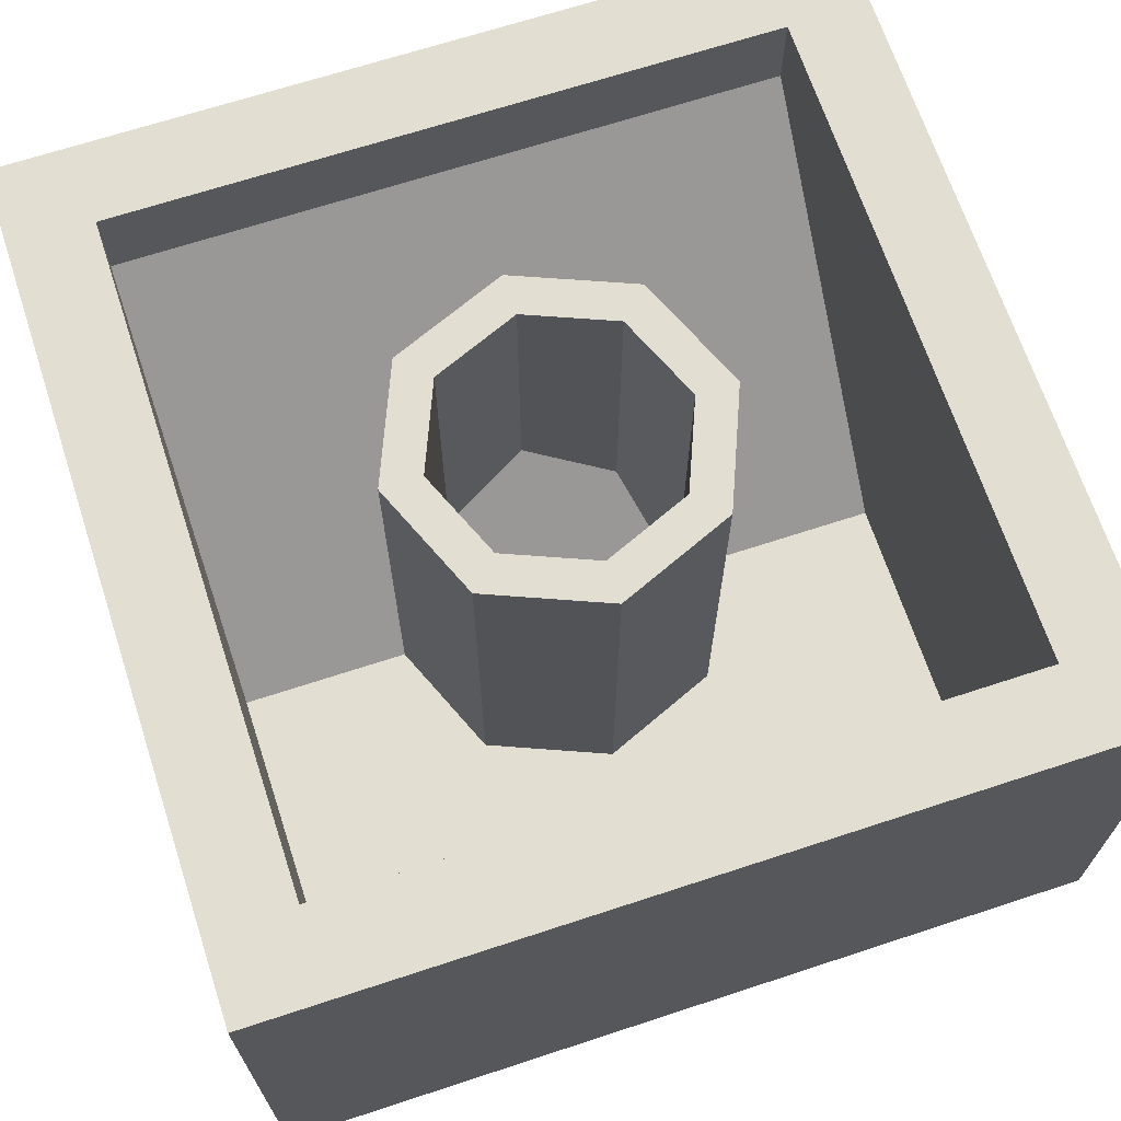
<metadata>
{"format":"obj","ext":"obj","renderer":"f3d","projection":"perspective","resolution":1024,"background":"white","views":[{"elev":67.9,"azim":-18.2,"up":"+Y"}]}
</metadata>
<code>
v -0.2879 0 0.2121
v -0.2 0 0
v -0.2 -0.2 0
v -0.2879 -0.2 0.2121
v -0.5 0 0.3
v -0.2879 0 0.2121
v -0.2879 -0.2 0.2121
v -0.5 -0.2 0.3
v -0.7121 0 0.2121
v -0.5 0 0.3
v -0.5 -0.2 0.3
v -0.7121 -0.2 0.2121
v -0.8 0 0
v -0.7121 0 0.2121
v -0.7121 -0.2 0.2121
v -0.8 -0.2 0
v -0.7121 0 -0.2121
v -0.8 0 0
v -0.8 -0.2 0
v -0.7121 -0.2 -0.2121
v -0.5 0 -0.3
v -0.7121 0 -0.2121
v -0.7121 -0.2 -0.2121
v -0.5 -0.2 -0.3
v -0.2879 0 -0.2121
v -0.5 0 -0.3
v -0.5 -0.2 -0.3
v -0.2879 -0.2 -0.2121
v -0.2 0 0
v -0.2879 0 -0.2121
v -0.2879 -0.2 -0.2121
v -0.2 -0.2 0
v -0.5 -0.2 0
v -0.2 -0.2 0
v -0.2879 -0.2 0.2121
v -0.5 -0.2 0
v -0.2879 -0.2 0.2121
v -0.5 -0.2 0.3
v -0.5 -0.2 0
v -0.5 -0.2 0.3
v -0.7121 -0.2 0.2121
v -0.5 -0.2 0
v -0.7121 -0.2 0.2121
v -0.8 -0.2 0
v -0.5 -0.2 0
v -0.8 -0.2 0
v -0.7121 -0.2 -0.2121
v -0.5 -0.2 0
v -0.7121 -0.2 -0.2121
v -0.5 -0.2 -0.3
v -0.5 -0.2 0
v -0.5 -0.2 -0.3
v -0.2879 -0.2 -0.2121
v -0.5 -0.2 0
v -0.2879 -0.2 -0.2121
v -0.2 -0.2 0
v 0.7121 0 0.2121
v 0.8 0 0
v 0.8 -0.2 0
v 0.7121 -0.2 0.2121
v 0.5 0 0.3
v 0.7121 0 0.2121
v 0.7121 -0.2 0.2121
v 0.5 -0.2 0.3
v 0.2879 0 0.2121
v 0.5 0 0.3
v 0.5 -0.2 0.3
v 0.2879 -0.2 0.2121
v 0.2 0 0
v 0.2879 0 0.2121
v 0.2879 -0.2 0.2121
v 0.2 -0.2 0
v 0.2879 0 -0.2121
v 0.2 0 0
v 0.2 -0.2 0
v 0.2879 -0.2 -0.2121
v 0.5 0 -0.3
v 0.2879 0 -0.2121
v 0.2879 -0.2 -0.2121
v 0.5 -0.2 -0.3
v 0.7121 0 -0.2121
v 0.5 0 -0.3
v 0.5 -0.2 -0.3
v 0.7121 -0.2 -0.2121
v 0.8 0 0
v 0.7121 0 -0.2121
v 0.7121 -0.2 -0.2121
v 0.8 -0.2 0
v 0.5 -0.2 0
v 0.8 -0.2 0
v 0.7121 -0.2 0.2121
v 0.5 -0.2 0
v 0.7121 -0.2 0.2121
v 0.5 -0.2 0.3
v 0.5 -0.2 0
v 0.5 -0.2 0.3
v 0.2879 -0.2 0.2121
v 0.5 -0.2 0
v 0.2879 -0.2 0.2121
v 0.2 -0.2 0
v 0.5 -0.2 0
v 0.2 -0.2 0
v 0.2879 -0.2 -0.2121
v 0.5 -0.2 0
v 0.2879 -0.2 -0.2121
v 0.5 -0.2 -0.3
v 0.5 -0.2 0
v 0.5 -0.2 -0.3
v 0.7121 -0.2 -0.2121
v 0.5 -0.2 0
v 0.7121 -0.2 -0.2121
v 0.8 -0.2 0
v -0.2121 1.2 -0.2879
v -0.3 1.2 -0.5
v -0.3 0.6 -0.5
v -0.2121 0.6 -0.2879
v 0 1.2 -0.2
v -0.2121 1.2 -0.2879
v -0.2121 0.6 -0.2879
v 0 0.6 -0.2
v 0.2121 1.2 -0.2879
v 0 1.2 -0.2
v 0 0.6 -0.2
v 0.2121 0.6 -0.2879
v 0.3 1.2 -0.5
v 0.2121 1.2 -0.2879
v 0.2121 0.6 -0.2879
v 0.3 0.6 -0.5
v 0.2121 1.2 -0.7121
v 0.3 1.2 -0.5
v 0.3 0.6 -0.5
v 0.2121 0.6 -0.7121
v 0 1.2 -0.8
v 0.2121 1.2 -0.7121
v 0.2121 0.6 -0.7121
v 0 0.6 -0.8
v -0.2121 1.2 -0.7121
v 0 1.2 -0.8
v 0 0.6 -0.8
v -0.2121 0.6 -0.7121
v -0.3 1.2 -0.5
v -0.2121 1.2 -0.7121
v -0.2121 0.6 -0.7121
v -0.3 0.6 -0.5
v -0.2828 1.2 -0.2172
v -0.4 1.2 -0.5
v -0.4 0.6 -0.5
v -0.2828 0.6 -0.2172
v 0 1.2 -0.1
v -0.2828 1.2 -0.2172
v -0.2828 0.6 -0.2172
v 0 0.6 -0.1
v 0.2828 1.2 -0.2172
v 0 1.2 -0.1
v 0 0.6 -0.1
v 0.2828 0.6 -0.2172
v 0.4 1.2 -0.5
v 0.2828 1.2 -0.2172
v 0.2828 0.6 -0.2172
v 0.4 0.6 -0.5
v 0.2828 1.2 -0.7828
v 0.4 1.2 -0.5
v 0.4 0.6 -0.5
v 0.2828 0.6 -0.7828
v 0 1.2 -0.9
v 0.2828 1.2 -0.7828
v 0.2828 0.6 -0.7828
v 0 0.6 -0.9
v -0.2828 1.2 -0.7828
v 0 1.2 -0.9
v 0 0.6 -0.9
v -0.2828 0.6 -0.7828
v -0.4 1.2 -0.5
v -0.2828 1.2 -0.7828
v -0.2828 0.6 -0.7828
v -0.4 0.6 -0.5
v -0.4 1.2 -0.5
v -0.2828 1.2 -0.2172
v -0.2121 1.2 -0.2879
v -0.3 1.2 -0.5
v -0.2828 1.2 -0.2172
v 0 1.2 -0.1
v 0 1.2 -0.2
v -0.2121 1.2 -0.2879
v 0 1.2 -0.1
v 0.2828 1.2 -0.2172
v 0.2121 1.2 -0.2879
v 0 1.2 -0.2
v 0.2828 1.2 -0.2172
v 0.4 1.2 -0.5
v 0.3 1.2 -0.5
v 0.2121 1.2 -0.2879
v 0.4 1.2 -0.5
v 0.2828 1.2 -0.7828
v 0.2121 1.2 -0.7121
v 0.3 1.2 -0.5
v 0.2828 1.2 -0.7828
v 0 1.2 -0.9
v 0 1.2 -0.8
v 0.2121 1.2 -0.7121
v 0 1.2 -0.9
v -0.2828 1.2 -0.7828
v -0.2121 1.2 -0.7121
v 0 1.2 -0.8
v -0.2828 1.2 -0.7828
v -0.4 1.2 -0.5
v -0.3 1.2 -0.5
v -0.2121 1.2 -0.7121
v 0.2121 0.2 -0.2879
v 0.3 0.2 -0.5
v 0.3 0.6 -0.5
v 0.2121 0.6 -0.2879
v 0 0.2 -0.2
v 0.2121 0.2 -0.2879
v 0.2121 0.6 -0.2879
v 0 0.6 -0.2
v -0.2121 0.2 -0.2879
v 0 0.2 -0.2
v 0 0.6 -0.2
v -0.2121 0.6 -0.2879
v -0.3 0.2 -0.5
v -0.2121 0.2 -0.2879
v -0.2121 0.6 -0.2879
v -0.3 0.6 -0.5
v 0.2121 0.5 -0.7121
v 0.3 0.5 -0.5
v 0.3 0.6 -0.5
v 0.2121 0.6 -0.7121
v 0 0.5 -0.8
v 0.2121 0.5 -0.7121
v 0.2121 0.6 -0.7121
v 0 0.6 -0.8
v -0.2121 0.5 -0.7121
v 0 0.5 -0.8
v 0 0.6 -0.8
v -0.2121 0.6 -0.7121
v -0.3 0.5 -0.5
v -0.2121 0.5 -0.7121
v -0.2121 0.6 -0.7121
v -0.3 0.6 -0.5
v 0.2121 0.5 -0.7121
v 0 0.5 -0.8
v 0.2121 0.4121 -0.7121
v 0.3 0.5 -0.5
v 0.2121 0.5 -0.7121
v 0.2121 0.4121 -0.7121
v 0.3 0.2 -0.5
v -0.2121 0.5 -0.7121
v 0 0.5 -0.8
v -0.2121 0.4121 -0.7121
v -0.3 0.5 -0.5
v -0.2121 0.5 -0.7121
v -0.2121 0.4121 -0.7121
v -0.3 0.2 -0.5
v 0.2828 0.2 -0.2172
v 0.4 0.2 -0.5
v 0.4 0.6 -0.5
v 0.2828 0.6 -0.2172
v 0 0.2 -0.1
v 0.2828 0.2 -0.2172
v 0.2828 0.6 -0.2172
v 0 0.6 -0.1
v -0.2828 0.2 -0.2172
v 0 0.2 -0.1
v 0 0.6 -0.1
v -0.2828 0.6 -0.2172
v -0.4 0.2 -0.5
v -0.2828 0.2 -0.2172
v -0.2828 0.6 -0.2172
v -0.4 0.6 -0.5
v 0.2828 0.6 -0.7828
v 0 0.6 -0.9
v 0.2828 0.4828 -0.7828
v 0.4 0.6 -0.5
v 0.2828 0.6 -0.7828
v 0.2828 0.4828 -0.7828
v 0.4 0.2 -0.5
v -0.2828 0.6 -0.7828
v 0 0.6 -0.9
v -0.2828 0.4828 -0.7828
v -0.4 0.6 -0.5
v -0.2828 0.6 -0.7828
v -0.2828 0.4828 -0.7828
v -0.4 0.2 -0.5
v 0.2121 0.2 -0.2879
v 0 0.2 -0.2
v -0.2121 0.2 -0.2879
v 0.2121 0.2 -0.2879
v -0.2121 0.2 -0.2879
v -0.3 0.2 -0.5
v 0.3 0.2 -0.5
v 0.4 0.2 -0.1
v 0.2828 0.2 -0.2172
v 0.4 0.2 -0.5
v 0.4 0.2 -0.1
v 0 0.2 -0.1
v 0.2828 0.2 -0.2172
v -0.4 0.2 -0.1
v -0.2828 0.2 -0.2172
v 0 0.2 -0.1
v -0.4 0.2 -0.1
v -0.4 0.2 -0.5
v -0.2828 0.2 -0.2172
v 0.2121 0.4121 -0.7121
v 0 0.5 -0.8
v -0.2121 0.4121 -0.7121
v 0.2121 0.4121 -0.7121
v -0.2121 0.4121 -0.7121
v -0.3 0.2 -0.5
v 0.3 0.2 -0.5
v 0.4 0.6 -0.9
v 0.2828 0.4828 -0.7828
v 0.4 0.2 -0.5
v 0.4 0.6 -0.9
v 0 0.6 -0.9
v 0.2828 0.4828 -0.7828
v -0.4 0.6 -0.9
v -0.2828 0.4828 -0.7828
v 0 0.6 -0.9
v -0.4 0.6 -0.9
v -0.4 0.2 -0.5
v -0.2828 0.4828 -0.7828
v -0.8 0.2 0.3
v 0.8 0.2 0.3
v 0.8 1.2 0.3
v -0.8 1.2 0.3
v 0.8 0.2 0.3
v 0.8 0.2 -0.5
v 0.8 1.2 -0.5
v 0.8 1.2 0.3
v -0.8 1.2 0.3
v -0.8 1.2 -0.5
v -0.8 0.2 -0.5
v -0.8 0.2 0.3
v -0.4 0.2 -0.1
v -0.4 0.2 -0.5
v -0.8 0.2 -0.5
v -0.8 0.2 0.3
v 0.4 0.2 -0.5
v 0.4 0.2 -0.1
v 0.8 0.2 0.3
v 0.8 0.2 -0.5
v 0.8 0.2 0.3
v 0.4 0.2 -0.1
v 0 0.2 -0.1
v -0.8 0.2 0.3
v -0.4 0.2 -0.1
v -0.8 0.2 0.3
v 0 0.2 -0.1
v 0.8 1.2 -1.3
v -0.8 1.2 -1.3
v -0.8 1 -1.3
v 0.8 1 -1.3
v 0.4 0.6 -0.9
v 0.4 0.2 -0.5
v 0.8 0.2 -0.5
v 0.8 1 -1.3
v 0 0.6 -0.9
v 0.4 0.6 -0.9
v 0.8 1 -1.3
v -0.8 1 -1.3
v 0 0.6 -0.9
v -0.8 1 -1.3
v -0.4 0.6 -0.9
v -0.8 1 -1.3
v -0.8 0.2 -0.5
v -0.4 0.2 -0.5
v -0.4 0.6 -0.9
v 0.8 0.2 -0.5
v 0.8 1.2 -0.5
v 0.8 1.2 -1.3
v 0.8 1 -1.3
v -0.8 1.2 -1.3
v -0.8 1.2 -0.5
v -0.8 0.2 -0.5
v -0.8 1 -1.3
v 1 0 0.5
v 1 0 -0.5
v -1 0 -0.5
v -1 0 0.5
v -1 0 0.5
v -1 0 -0.5
v -1 1.2 -0.5
v -1 1.2 0.5
v 1 0 -0.5
v 1 0 0.5
v 1 1.2 0.5
v 1 1.2 -0.5
v 1 0 0.5
v -1 0 0.5
v -1 1.2 0.5
v 1 1.2 0.5
v -1 1.2 -1.5
v 1 1.2 -1.5
v 1 1 -1.5
v -1 1 -1.5
v 1 1.2 -0.5
v 1 0 -0.5
v 1 1 -1.5
v 1 1.2 -1.5
v -1 1 -1.5
v -1 0 -0.5
v -1 1.2 -0.5
v -1 1.2 -1.5
v -1 1.2 -1.5
v -0.8 1.2 -1.3
v 0.8 1.2 -1.3
v 1 1.2 -1.5
v 1 1.2 -1.5
v 0.8 1.2 -1.3
v 0.8 1.2 -0.5
v 1 1.2 -0.5
v 1 1.2 -0.5
v 0.8 1.2 -0.5
v 0.8 1.2 0.3
v 1 1.2 0.5
v -1 1.2 -0.5
v -0.8 1.2 -0.5
v -0.8 1.2 -1.3
v -1 1.2 -1.5
v -0.8 1.2 0.3
v -0.8 1.2 -0.5
v -1 1.2 -0.5
v -1 1.2 0.5
v 0.8 1.2 0.3
v -0.8 1.2 0.3
v -1 1.2 0.5
v 1 1.2 0.5
v 0.1 1 -1.5
v 1 1 -1.5
v 1 0.8839 -1.384
v 0.1 0.8839 -1.384
v 0.1 0.7778 -1.278
v 1 0.7778 -1.278
v 1 0.6717 -1.172
v 0.1 0.6717 -1.172
v 0.1 0.5657 -1.066
v 1 0.5657 -1.066
v 1 0.4596 -0.9596
v 0.1 0.4596 -0.9596
v 0.1 0.3536 -0.8536
v 1 0.3536 -0.8536
v 1 0.2475 -0.7475
v 0.1 0.2475 -0.7475
v 0.1 0.1414 -0.6414
v 1 0.1414 -0.6414
v 1 0 -0.5
v 0.1 0 -0.5
v 0.85 1 -1.5
v 1 1 -1.5
v 1 0 -0.5
v 0.85 0 -0.5
v 0.55 1 -1.5
v 0.7 1 -1.5
v 0.7 0 -0.5
v 0.55 0 -0.5
v 0.25 1 -1.5
v 0.4 1 -1.5
v 0.4 0 -0.5
v 0.25 0 -0.5
v -0.25 1 -1.5
v 0.1 1 -1.5
v 0.1 0 -0.5
v -0.25 0 -0.5
v 0.7 0.3536 -0.8536
v 0.7 0.4596 -0.9596
v 0.85 0.4596 -0.9596
v 0.85 0.3536 -0.8536
v 0.1 0.1414 -0.6414
v 0.1 0.2475 -0.7475
v 0.25 0.2475 -0.7475
v 0.25 0.1414 -0.6414
v 0.4 0.1414 -0.6414
v 0.4 0.2475 -0.7475
v 0.55 0.2475 -0.7475
v 0.55 0.1414 -0.6414
v 0.7 0.1414 -0.6414
v 0.7 0.2475 -0.7475
v 0.85 0.2475 -0.7475
v 0.85 0.1414 -0.6414
v 0.1 0.3536 -0.8536
v 0.1 0.4596 -0.9596
v 0.25 0.4596 -0.9596
v 0.25 0.3536 -0.8536
v 0.4 0.3536 -0.8536
v 0.4 0.4596 -0.9596
v 0.55 0.4596 -0.9596
v 0.55 0.3536 -0.8536
v 0.7 0.7778 -1.278
v 0.7 0.8839 -1.384
v 0.85 0.8839 -1.384
v 0.85 0.7778 -1.278
v 0.1 0.5657 -1.066
v 0.1 0.6717 -1.172
v 0.25 0.6717 -1.172
v 0.25 0.5657 -1.066
v 0.4 0.5657 -1.066
v 0.4 0.6717 -1.172
v 0.55 0.6717 -1.172
v 0.55 0.5657 -1.066
v 0.7 0.5657 -1.066
v 0.7 0.6717 -1.172
v 0.85 0.6717 -1.172
v 0.85 0.5657 -1.066
v 0.1 0.7778 -1.278
v 0.1 0.8839 -1.384
v 0.25 0.8839 -1.384
v 0.25 0.7778 -1.278
v 0.4 0.7778 -1.278
v 0.4 0.8839 -1.384
v 0.55 0.8839 -1.384
v 0.55 0.7778 -1.278
v -0.6 0.495 -0.995
v -0.6 0.07069 -0.5707
v -0.7768 0.195 -0.695
v -0.6 0.495 -0.995
v -0.7768 0.195 -0.695
v -0.85 0.495 -0.995
v -0.6 0.495 -0.995
v -0.85 0.495 -0.995
v -0.7768 0.7949 -1.295
v -0.6 0.495 -0.995
v -0.7768 0.7949 -1.295
v -0.6 0.9192 -1.419
v -0.85 0.9192 -1.419
v -0.7768 0.7949 -1.295
v -0.6 0.9192 -1.419
v -0.85 0.9192 -1.419
v -0.85 0.495 -0.995
v -0.7768 0.7949 -1.295
v -0.85 0.07069 -0.5707
v -0.7768 0.195 -0.695
v -0.85 0.495 -0.995
v -0.85 0.07069 -0.5707
v -0.6 0.07069 -0.5707
v -0.7768 0.195 -0.695
v -1 0 -0.5
v -1 0.07071 -0.5707
v -0.5 0.07071 -0.5707
v -0.5 0 -0.5
v -1 0.9192 -1.419
v -1 1 -1.5
v -0.5 1 -1.5
v -0.5 0.9192 -1.419
v -1 0.07071 -0.5707
v -1 0.9192 -1.419
v -0.85 0.9192 -1.419
v -0.85 0.07071 -0.5707
v -0.55 0.495 -0.995
v -0.55 0.2828 -0.7828
v -0.5854 0.345 -0.845
v -0.55 0.495 -0.995
v -0.5854 0.345 -0.845
v -0.6 0.495 -0.995
v -0.55 0.495 -0.995
v -0.6 0.495 -0.995
v -0.5854 0.6449 -1.145
v -0.55 0.495 -0.995
v -0.5854 0.6449 -1.145
v -0.55 0.7071 -1.207
v -0.6 0.7071 -1.207
v -0.5854 0.6449 -1.145
v -0.55 0.7071 -1.207
v -0.6 0.7071 -1.207
v -0.6 0.495 -0.995
v -0.5854 0.6449 -1.145
v -0.6 0.2828 -0.7828
v -0.5854 0.345 -0.845
v -0.6 0.495 -0.995
v -0.6 0.2828 -0.7828
v -0.55 0.2828 -0.7828
v -0.5854 0.345 -0.845
v -0.5 0.07071 -0.5707
v -0.6 0.07071 -0.5707
v -0.6 0.2828 -0.7828
v -0.5 0.2828 -0.7828
v -0.5 0.7071 -1.207
v -0.6 0.7071 -1.207
v -0.6 0.9192 -1.419
v -0.5 0.9192 -1.419
v -0.5 0.1414 -0.6414
v -0.25 0.1414 -0.6414
v -0.3232 0.0914 -0.5914
v -0.5 0.1414 -0.6414
v -0.3232 0.0914 -0.5914
v -0.5 0.07069 -0.5707
v -0.25 0.07069 -0.5707
v -0.3232 0.0914 -0.5914
v -0.5 0.07069 -0.5707
v -0.25 0.07069 -0.5707
v -0.25 0.1414 -0.6414
v -0.3232 0.0914 -0.5914
v -0.35 0.1414 -0.6414
v -0.35 0.3182 -0.8182
v -0.2793 0.2664 -0.7664
v -0.35 0.1414 -0.6414
v -0.2793 0.2664 -0.7664
v -0.25 0.1414 -0.6414
v -0.25 0.3182 -0.8182
v -0.2793 0.2664 -0.7664
v -0.25 0.1414 -0.6414
v -0.25 0.3182 -0.8182
v -0.35 0.3182 -0.8182
v -0.2793 0.2664 -0.7664
v -0.35 0.2828 -0.7829
v -0.5 0.2828 -0.7829
v -0.4561 0.3079 -0.8078
v -0.35 0.2828 -0.7829
v -0.4561 0.3079 -0.8078
v -0.35 0.3182 -0.8182
v -0.5 0.3182 -0.8182
v -0.4561 0.3079 -0.8078
v -0.35 0.3182 -0.8182
v -0.5 0.3182 -0.8182
v -0.5 0.2828 -0.7829
v -0.4561 0.3079 -0.8078
v -0.5 0.8486 -1.349
v -0.5 0.9193 -1.419
v -0.3232 0.8985 -1.399
v -0.5 0.8486 -1.349
v -0.3232 0.8985 -1.399
v -0.25 0.8486 -1.349
v -0.25 0.9193 -1.419
v -0.3232 0.8985 -1.399
v -0.25 0.8486 -1.349
v -0.25 0.9193 -1.419
v -0.5 0.9193 -1.419
v -0.3232 0.8985 -1.399
v -0.35 0.8486 -1.349
v -0.25 0.8486 -1.349
v -0.2793 0.7236 -1.224
v -0.35 0.8486 -1.349
v -0.2793 0.7236 -1.224
v -0.35 0.6718 -1.172
v -0.25 0.6718 -1.172
v -0.2793 0.7236 -1.224
v -0.35 0.6718 -1.172
v -0.25 0.6718 -1.172
v -0.25 0.8486 -1.349
v -0.2793 0.7236 -1.224
v -0.35 0.7071 -1.207
v -0.35 0.6717 -1.172
v -0.4561 0.6821 -1.182
v -0.35 0.7071 -1.207
v -0.4561 0.6821 -1.182
v -0.5 0.7071 -1.207
v -0.5 0.6717 -1.172
v -0.4561 0.6821 -1.182
v -0.5 0.7071 -1.207
v -0.5 0.6717 -1.172
v -0.35 0.6717 -1.172
v -0.4561 0.6821 -1.182
v -0.55 0.2828 -0.7828
v -0.55 0.7071 -1.207
v -0.5 0.7071 -1.207
v -0.5 0.2828 -0.7828
v -0.5 0.1414 -0.6414
v -0.5 0.2828 -0.7828
v -0.35 0.2828 -0.7828
v -0.35 0.1414 -0.6414
v -0.5 0.7071 -1.207
v -0.5 0.8485 -1.349
v -0.35 0.8485 -1.349
v -0.35 0.7071 -1.207
v -0.5 0.3182 -0.8182
v -0.5 0.6717 -1.172
v -0.25 0.6717 -1.172
v -0.25 0.3182 -0.8182
v -0.5 0.9192 -1.419
v -0.5 1 -1.5
v -0.25 1 -1.5
v -0.25 0.9192 -1.419
v -0.5 0 -0.5
v -0.5 0.07071 -0.5707
v -0.25 0.07071 -0.5707
v -0.25 0 -0.5
g mesh1683798
f 1 3 2
f 3 1 4
f 5 7 6
f 7 5 8
f 9 11 10
f 11 9 12
f 13 15 14
f 15 13 16
f 17 19 18
f 19 17 20
f 21 23 22
f 23 21 24
f 25 27 26
f 27 25 28
f 29 31 30
f 31 29 32
g mesh1683800
f 33 34 35
f 36 37 38
f 39 40 41
f 42 43 44
f 45 46 47
f 48 49 50
f 51 52 53
f 54 55 56
g mesh1683806
f 57 59 58
f 59 57 60
f 61 63 62
f 63 61 64
f 65 67 66
f 67 65 68
f 69 71 70
f 71 69 72
f 73 75 74
f 75 73 76
f 77 79 78
f 79 77 80
f 81 83 82
f 83 81 84
f 85 87 86
f 87 85 88
g mesh1683808
f 89 90 91
f 92 93 94
f 95 96 97
f 98 99 100
f 101 102 103
f 104 105 106
f 107 108 109
f 110 111 112
g mesh1683816
f 113 115 114
f 115 113 116
f 117 119 118
f 119 117 120
f 121 123 122
f 123 121 124
f 125 127 126
f 127 125 128
f 129 131 130
f 131 129 132
f 133 135 134
f 135 133 136
f 137 139 138
f 139 137 140
f 141 143 142
f 143 141 144
g mesh1683818
f 145 146 147
f 147 148 145
f 149 150 151
f 151 152 149
f 153 154 155
f 155 156 153
f 157 158 159
f 159 160 157
f 161 162 163
f 163 164 161
f 165 166 167
f 167 168 165
f 169 170 171
f 171 172 169
f 173 174 175
f 175 176 173
g mesh1683820
f 177 178 179
f 179 180 177
f 181 182 183
f 183 184 181
f 185 186 187
f 187 188 185
f 189 190 191
f 191 192 189
f 193 194 195
f 195 196 193
f 197 198 199
f 199 200 197
f 201 202 203
f 203 204 201
f 205 206 207
f 207 208 205
g mesh1683824
f 209 211 210
f 211 209 212
f 213 215 214
f 215 213 216
f 217 219 218
f 219 217 220
f 221 223 222
f 223 221 224
g mesh1683826
f 225 226 227
f 227 228 225
f 229 230 231
f 231 232 229
f 233 234 235
f 235 236 233
f 237 238 239
f 239 240 237
g mesh1683829
f 241 242 243
f 244 245 246
f 246 247 244
g mesh1683831
f 248 250 249
f 251 253 252
f 253 251 254
g mesh1683834
f 255 256 257
f 257 258 255
f 259 260 261
f 261 262 259
f 263 264 265
f 265 266 263
f 267 268 269
f 269 270 267
g mesh1683837
f 271 273 272
f 274 276 275
f 276 274 277
g mesh1683839
f 278 279 280
f 281 282 283
f 283 284 281
g mesh1683846
f 285 287 286
f 288 290 289
f 290 288 291
g mesh1683848
f 292 294 293
f 295 297 296
f 298 300 299
f 301 303 302
g mesh1683851
f 304 305 306
f 307 308 309
f 309 310 307
g mesh1683853
f 311 312 313
f 314 315 316
f 317 318 319
f 320 321 322
g mesh1683856
f 323 325 324
f 325 323 326
f 327 329 328
f 329 327 330
f 331 333 332
f 333 331 334
g mesh1683858
f 335 336 337
f 337 338 335
f 339 340 341
f 341 342 339
f 343 344 345
f 345 346 343
f 347 348 349
g mesh1683860
f 350 351 352
f 352 353 350
g mesh1683862
f 354 355 356
f 356 357 354
f 358 359 360
f 360 361 358
f 362 363 364
f 365 366 367
f 367 368 365
f 369 370 371
f 371 372 369
f 373 374 375
f 375 376 373
g mesh1683864
f 377 379 378
f 379 377 380
g mesh1683865
f 381 383 382
f 383 381 384
g mesh1683866
f 385 387 386
f 387 385 388
g mesh1683867
f 389 391 390
f 391 389 392
g mesh1683870
f 393 394 395
f 395 396 393
g mesh1683872
f 397 398 399
f 399 400 397
f 401 402 403
f 403 404 401
g mesh1683873
f 405 406 407
f 407 408 405
f 409 410 411
f 411 412 409
f 413 414 415
f 415 416 413
f 417 418 419
f 419 420 417
f 421 422 423
f 423 424 421
f 425 426 427
f 427 428 425
f 429 430 431
f 431 432 429
f 433 434 435
f 435 436 433
f 437 438 439
f 439 440 437
f 441 442 443
f 443 444 441
f 445 446 447
f 447 448 445
f 449 450 451
f 451 452 449
f 453 454 455
f 455 456 453
f 457 458 459
f 459 460 457
f 461 462 463
f 463 464 461
f 465 466 467
f 467 468 465
f 469 470 471
f 471 472 469
f 473 474 475
f 475 476 473
f 477 478 479
f 479 480 477
f 481 482 483
f 483 484 481
f 485 486 487
f 487 488 485
f 489 490 491
f 491 492 489
f 493 494 495
f 495 496 493
f 497 498 499
f 499 500 497
f 501 502 503
f 503 504 501
f 505 506 507
f 507 508 505
f 509 510 511
f 511 512 509
g mesh1683875
f 513 514 515
f 516 517 518
f 519 520 521
f 522 523 524
g mesh1683877
f 525 527 526
f 528 530 529
f 531 533 532
f 534 536 535
f 537 538 539
f 539 540 537
f 541 542 543
f 543 544 541
f 545 546 547
f 547 548 545
g mesh1683879
f 549 550 551
f 552 553 554
f 555 556 557
f 558 559 560
g mesh1683881
f 561 563 562
f 564 566 565
f 567 569 568
f 570 572 571
f 573 574 575
f 575 576 573
f 577 578 579
f 579 580 577
g mesh1683883
f 581 582 583
f 584 585 586
g mesh1683885
f 587 589 588
f 590 592 591
g mesh1683887
f 593 594 595
f 596 597 598
g mesh1683889
f 599 601 600
f 602 604 603
g mesh1683891
f 605 606 607
f 608 609 610
g mesh1683893
f 611 613 612
f 614 616 615
g mesh1683895
f 617 618 619
f 620 621 622
g mesh1683897
f 623 625 624
f 626 628 627
g mesh1683899
f 629 630 631
f 632 633 634
g mesh1683901
f 635 637 636
f 638 640 639
g mesh1683903
f 641 642 643
f 644 645 646
g mesh1683905
f 647 649 648
f 650 652 651
f 653 654 655
f 655 656 653
f 657 658 659
f 659 660 657
f 661 662 663
f 663 664 661
f 665 666 667
f 667 668 665
f 669 670 671
f 671 672 669
f 673 674 675
f 675 676 673

</code>
